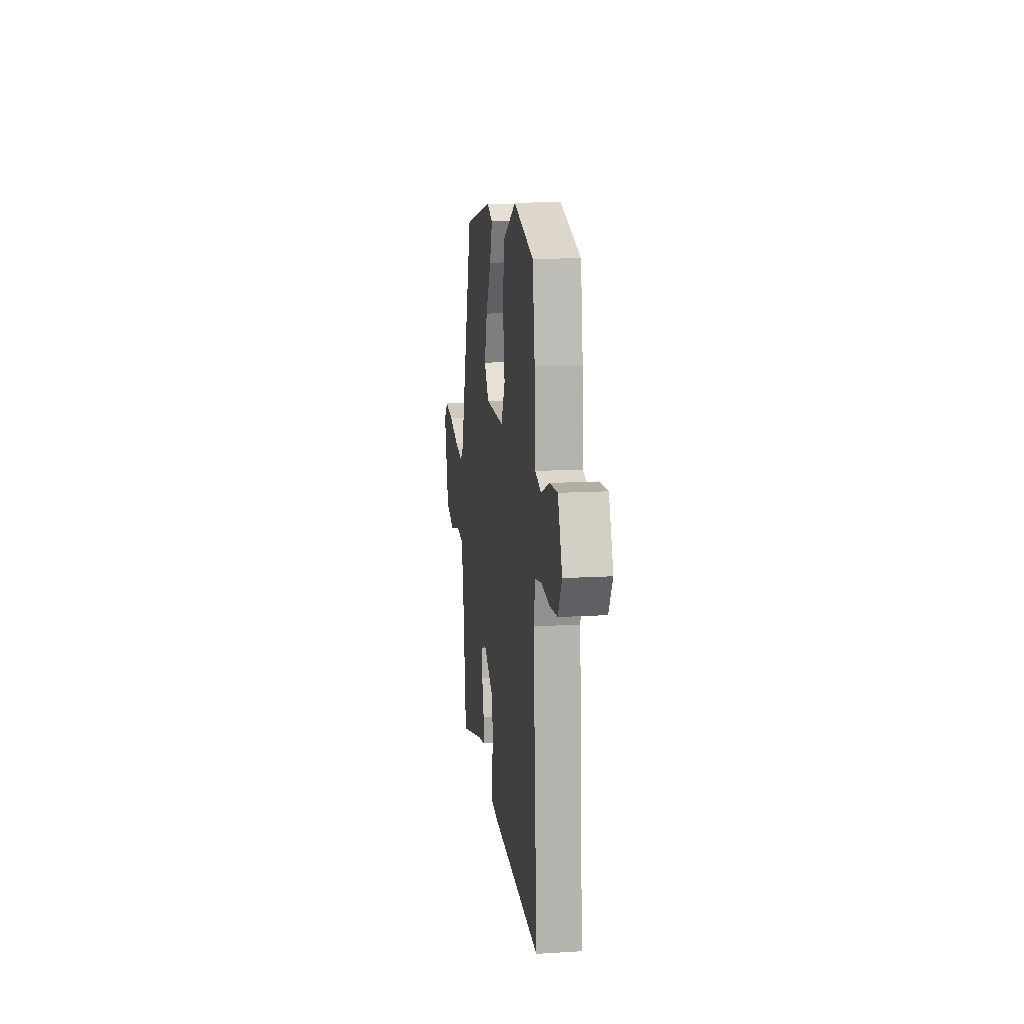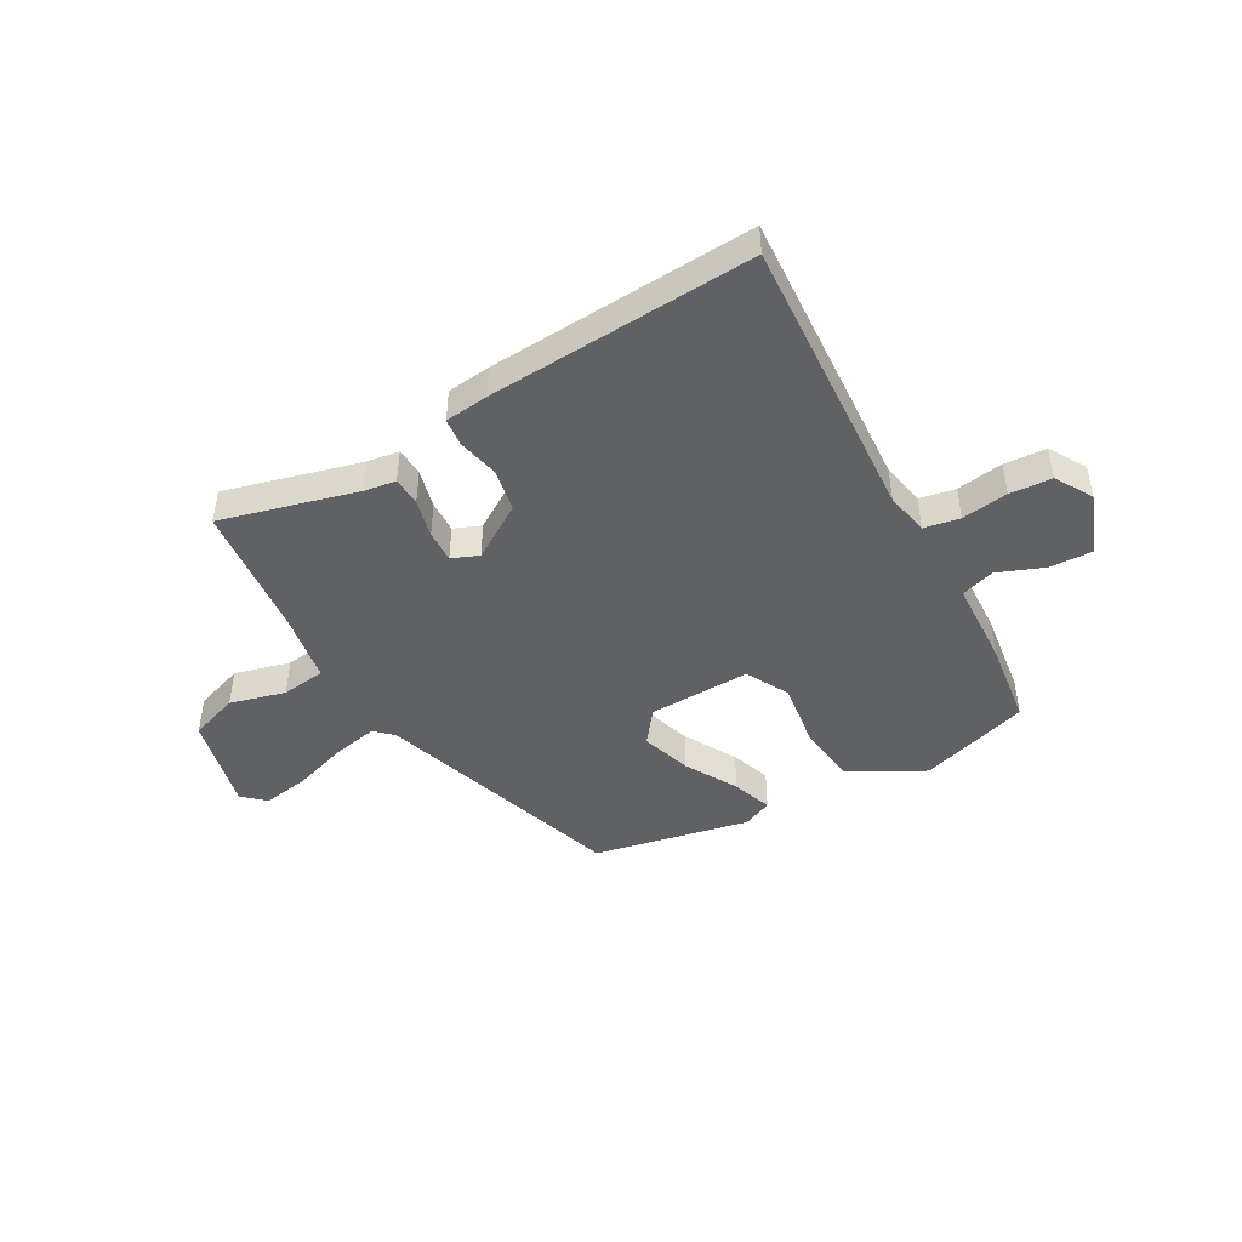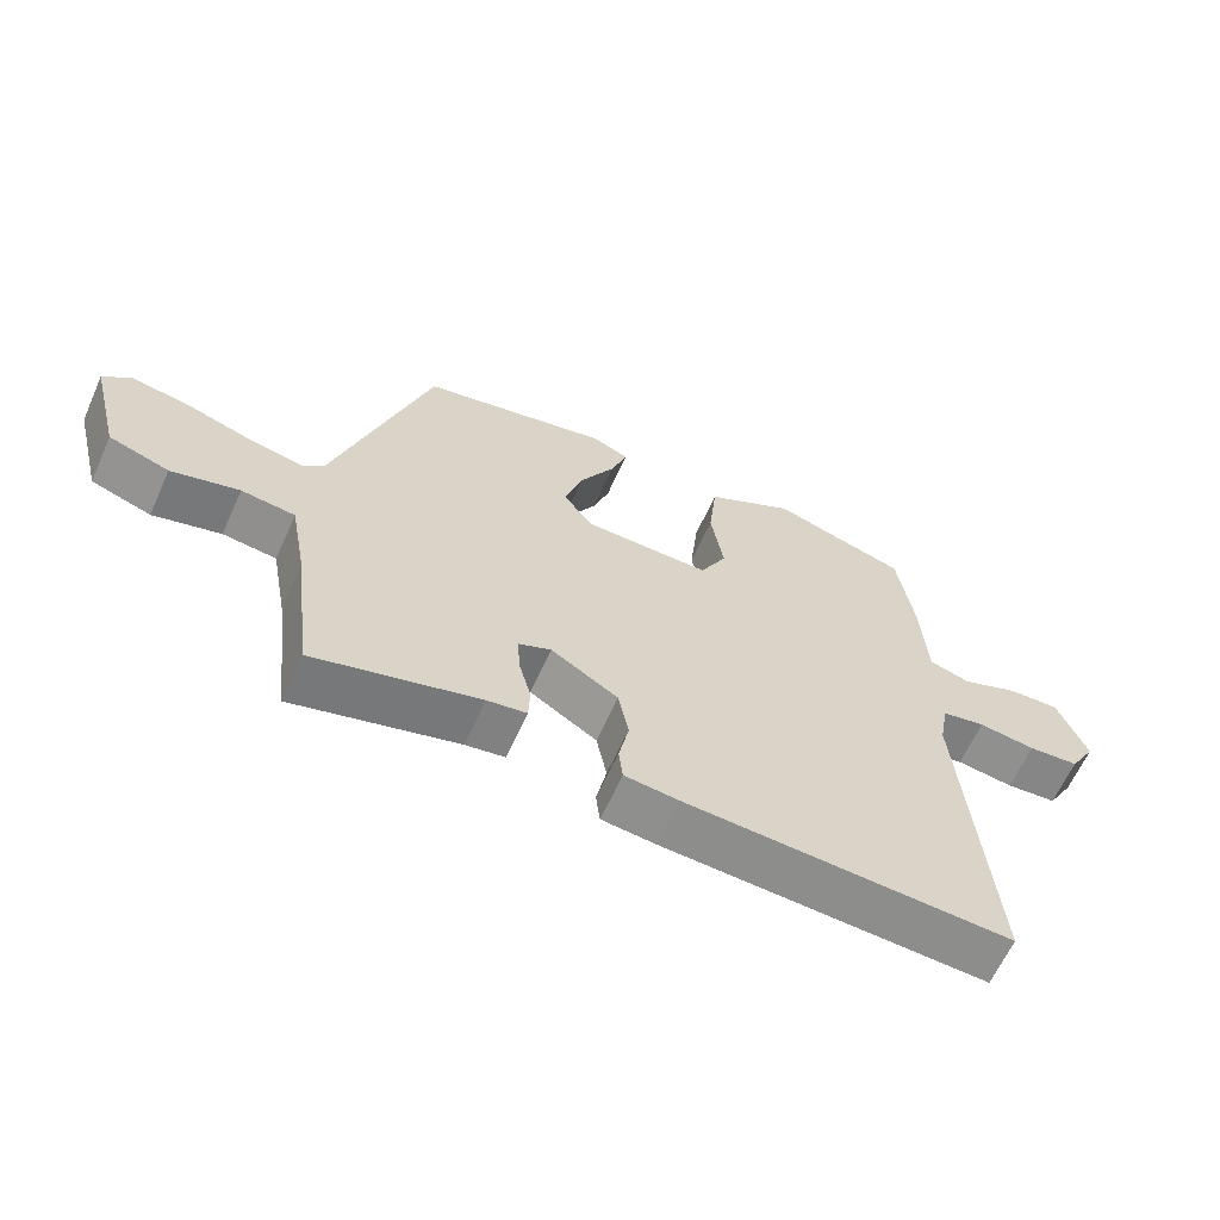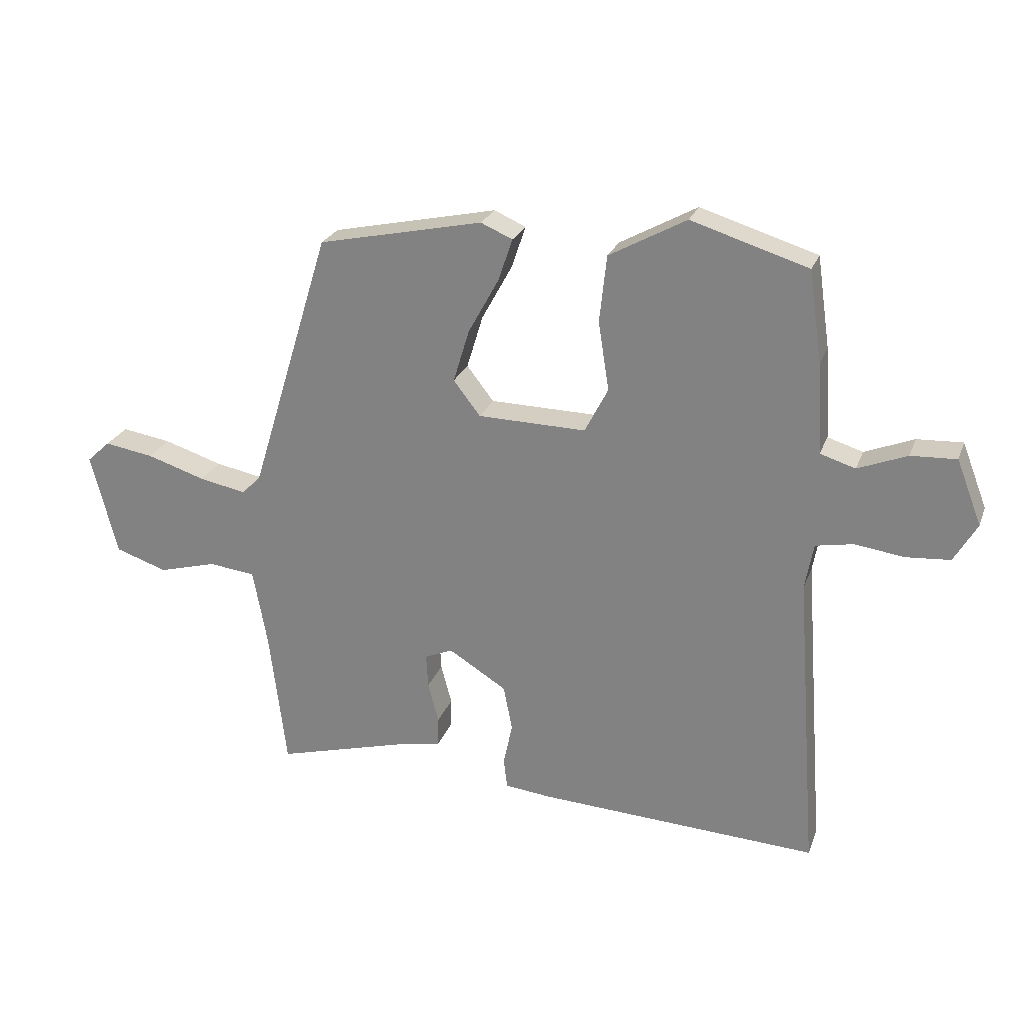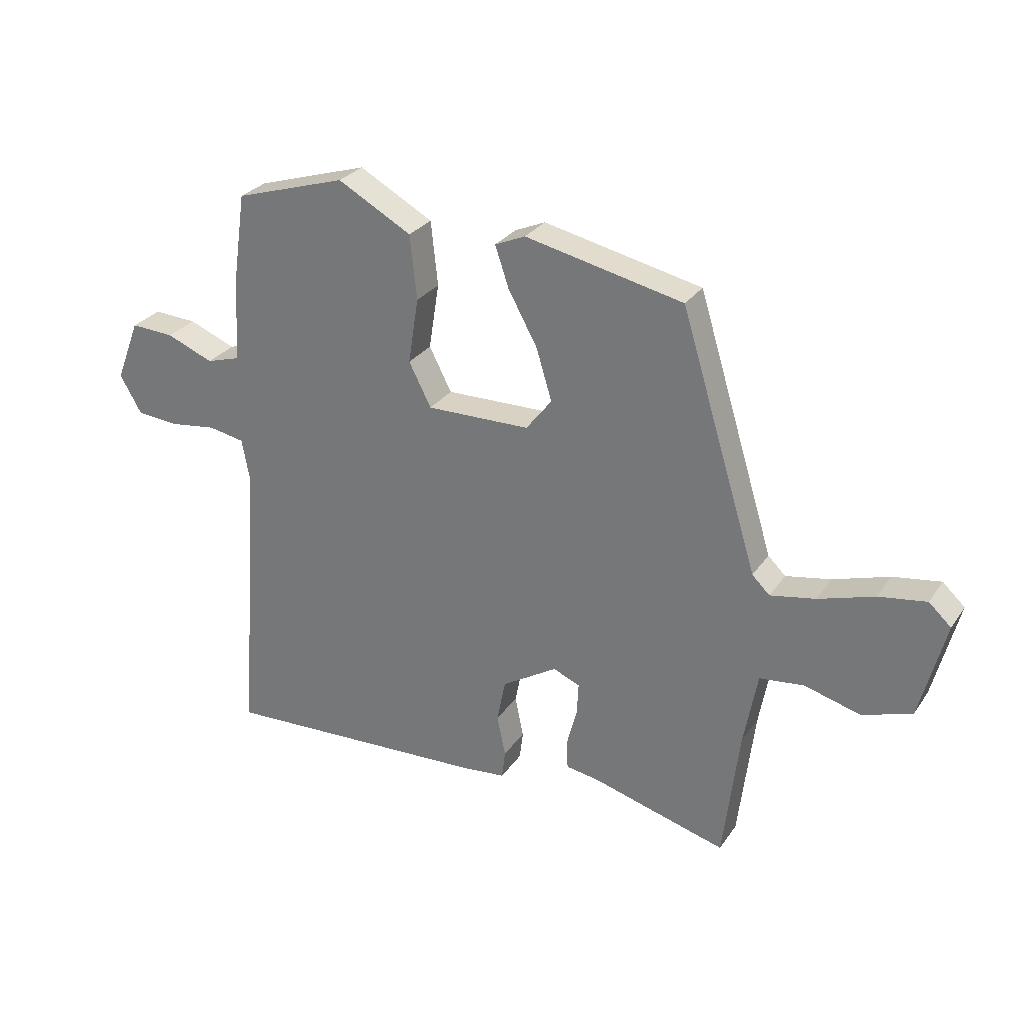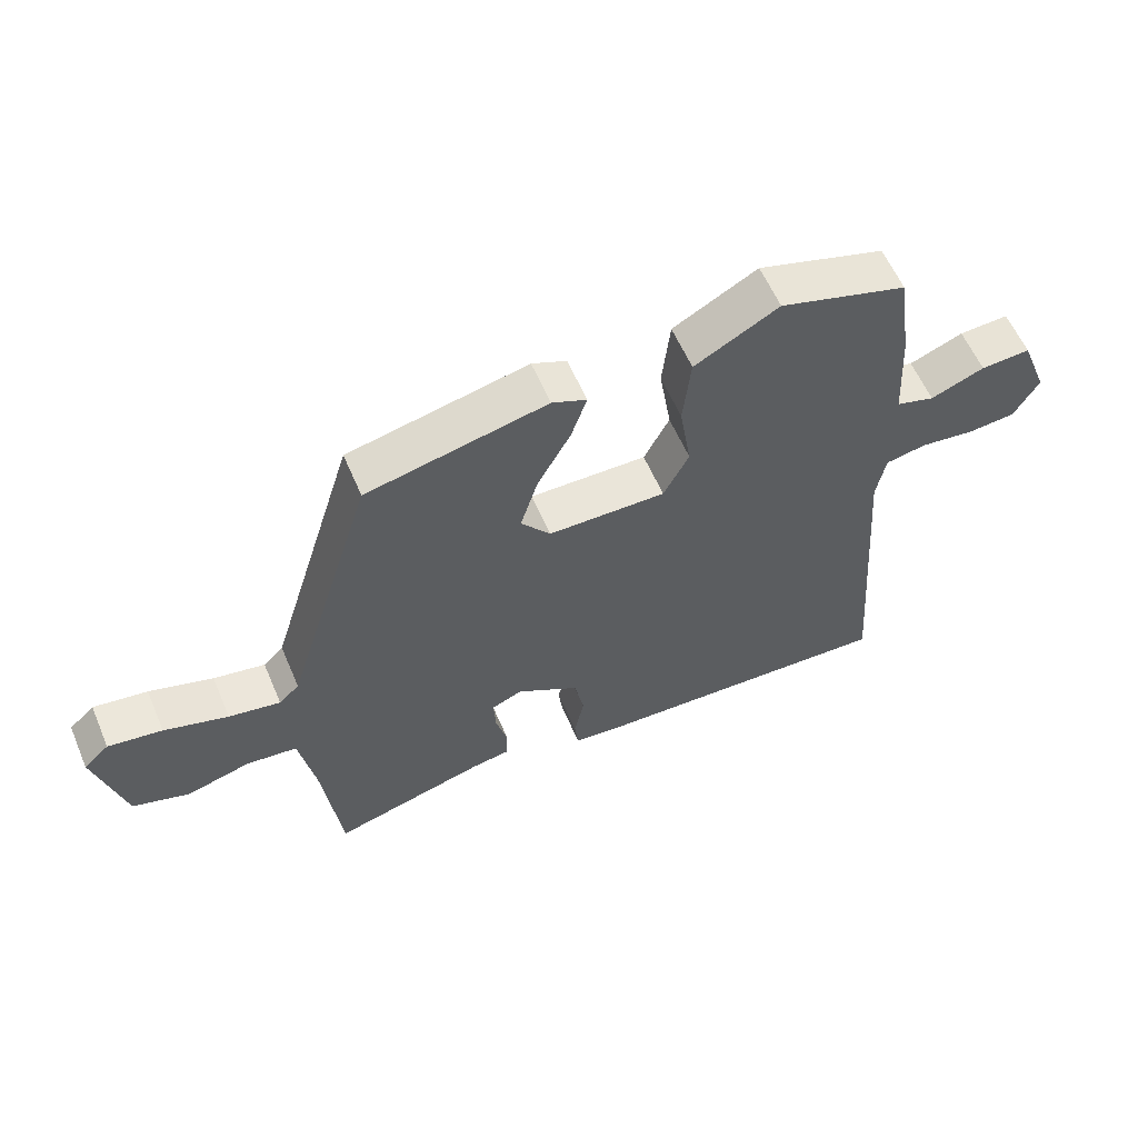
<metadata>
{"format":"obj","ext":"obj","renderer":"f3d","projection":"perspective","resolution":1024,"background":"white","views":[{"elev":14.0,"azim":-97.5,"up":"+Z"},{"elev":-45.4,"azim":-149.9,"up":"+Y"},{"elev":-63.6,"azim":155.7,"up":"+Z"},{"elev":24.9,"azim":-162.2,"up":"+Z"},{"elev":28.3,"azim":27.5,"up":"+Z"},{"elev":59.4,"azim":156.8,"up":"+Z"}]}
</metadata>
<code>
v 0.46 0.07 -0.546
v 0.222 0.07 -0.48
v 0.165 0.07 -0.471
v 0.163 0.07 -0.42
v 0.181 0.07 -0.352
v 0.184 0.07 -0.295
v 0.137 0.07 -0.275
v 0.04 0.07 -0.335
v 0.025 0.07 -0.411
v 0.04 0.07 -0.483
v 0.034 0.07 -0.533
v -0.043 0.07 -0.541
v -0.514 0.07 -0.564
v -0.476 0.07 -0.055
v -0.49 0.07 0.022
v -0.553 0.07 0.034
v -0.635 0.07 0.023
v -0.709 0.07 0.029
v -0.747 0.07 0.095
v -0.705 0.07 0.203
v -0.629 0.07 0.199
v -0.547 0.07 0.166
v -0.488 0.07 0.184
v -0.479 0.07 0.336
v -0.457 0.07 0.488
v -0.262 0.07 0.548
v -0.133 0.07 0.477
v -0.121 0.07 0.365
v -0.139 0.07 0.25
v -0.1 0.07 0.174
v 0.081 0.07 0.177
v 0.126 0.07 0.235
v 0.099 0.07 0.324
v 0.048 0.07 0.417
v 0.024 0.07 0.488
v 0.077 0.07 0.511
v 0.353 0.07 0.451
v 0.489 0.07 0.007
v 0.52 0.07 -0.023
v 0.599 0.07 -0.008
v 0.697 0.07 0.023
v 0.78 0.07 0.036
v 0.819 0.07 0
v 0.775 0.07 -0.172
v 0.688 0.07 -0.201
v 0.59 0.07 -0.174
v 0.512 0.07 -0.183
v 0.488 0.07 -0.314
v 0.46 0 -0.546
v 0.222 0 -0.48
v 0.165 0 -0.471
v 0.163 0 -0.42
v 0.181 0 -0.352
v 0.184 0 -0.295
v 0.137 0 -0.275
v 0.04 0 -0.335
v 0.025 0 -0.411
v 0.04 0 -0.483
v 0.034 0 -0.533
v -0.043 0 -0.541
v -0.514 0 -0.564
v -0.476 0 -0.055
v -0.49 0 0.022
v -0.553 0 0.034
v -0.635 0 0.023
v -0.709 0 0.029
v -0.747 0 0.095
v -0.705 0 0.203
v -0.629 0 0.199
v -0.547 0 0.166
v -0.488 0 0.184
v -0.479 0 0.336
v -0.457 0 0.488
v -0.262 0 0.548
v -0.133 0 0.477
v -0.121 0 0.365
v -0.139 0 0.25
v -0.1 0 0.174
v 0.081 0 0.177
v 0.126 0 0.235
v 0.099 0 0.324
v 0.048 0 0.417
v 0.024 0 0.488
v 0.077 0 0.511
v 0.353 0 0.451
v 0.489 0 0.007
v 0.52 0 -0.023
v 0.599 0 -0.008
v 0.697 0 0.023
v 0.78 0 0.036
v 0.819 0 0
v 0.775 0 -0.172
v 0.688 0 -0.201
v 0.59 0 -0.174
v 0.512 0 -0.183
v 0.488 0 -0.314
f 44 45 46
f 43 44 46
f 42 43 46
f 41 42 46
f 40 41 46
f 39 40 46 47
f 38 39 47 48
f 37 38 48
f 36 37 48
f 35 36 48
f 34 35 48
f 33 34 48
f 27 28 29
f 26 27 29
f 25 26 29
f 24 25 29
f 23 24 29
f 22 23 29 30
f 20 21 22
f 19 20 22
f 18 19 22
f 17 18 22
f 16 17 22
f 22 30 31
f 16 22 31
f 15 16 31
f 12 13 14
f 11 12 14
f 10 11 14
f 9 10 14
f 14 15 31
f 9 14 31
f 8 9 31
f 2 3 4 5
f 2 5 6
f 1 2 6
f 32 33 48 1
f 7 8 31 32
f 6 7 32
f 1 6 32
f 94 93 92
f 94 92 91
f 94 91 90
f 94 90 89
f 94 89 88
f 95 94 88 87
f 96 95 87 86
f 96 86 85
f 96 85 84
f 96 84 83
f 96 83 82
f 96 82 81
f 77 76 75
f 77 75 74
f 77 74 73
f 77 73 72
f 77 72 71
f 78 77 71 70
f 70 69 68
f 70 68 67
f 70 67 66
f 70 66 65
f 70 65 64
f 79 78 70
f 79 70 64
f 79 64 63
f 62 61 60
f 62 60 59
f 62 59 58
f 62 58 57
f 79 63 62
f 79 62 57
f 79 57 56
f 53 52 51 50
f 54 53 50
f 54 50 49
f 49 96 81 80
f 80 79 56 55
f 80 55 54
f 80 54 49
f 1 49 50 2
f 2 50 51 3
f 3 51 52 4
f 4 52 53 5
f 5 53 54 6
f 6 54 55 7
f 7 55 56 8
f 8 56 57 9
f 9 57 58 10
f 10 58 59 11
f 11 59 60 12
f 12 60 61 13
f 13 61 62 14
f 14 62 63 15
f 15 63 64 16
f 16 64 65 17
f 17 65 66 18
f 18 66 67 19
f 19 67 68 20
f 20 68 69 21
f 21 69 70 22
f 22 70 71 23
f 23 71 72 24
f 24 72 73 25
f 25 73 74 26
f 26 74 75 27
f 27 75 76 28
f 28 76 77 29
f 29 77 78 30
f 30 78 79 31
f 31 79 80 32
f 32 80 81 33
f 33 81 82 34
f 34 82 83 35
f 35 83 84 36
f 36 84 85 37
f 37 85 86 38
f 38 86 87 39
f 39 87 88 40
f 40 88 89 41
f 41 89 90 42
f 42 90 91 43
f 43 91 92 44
f 44 92 93 45
f 45 93 94 46
f 46 94 95 47
f 47 95 96 48
f 48 96 49 1

</code>
